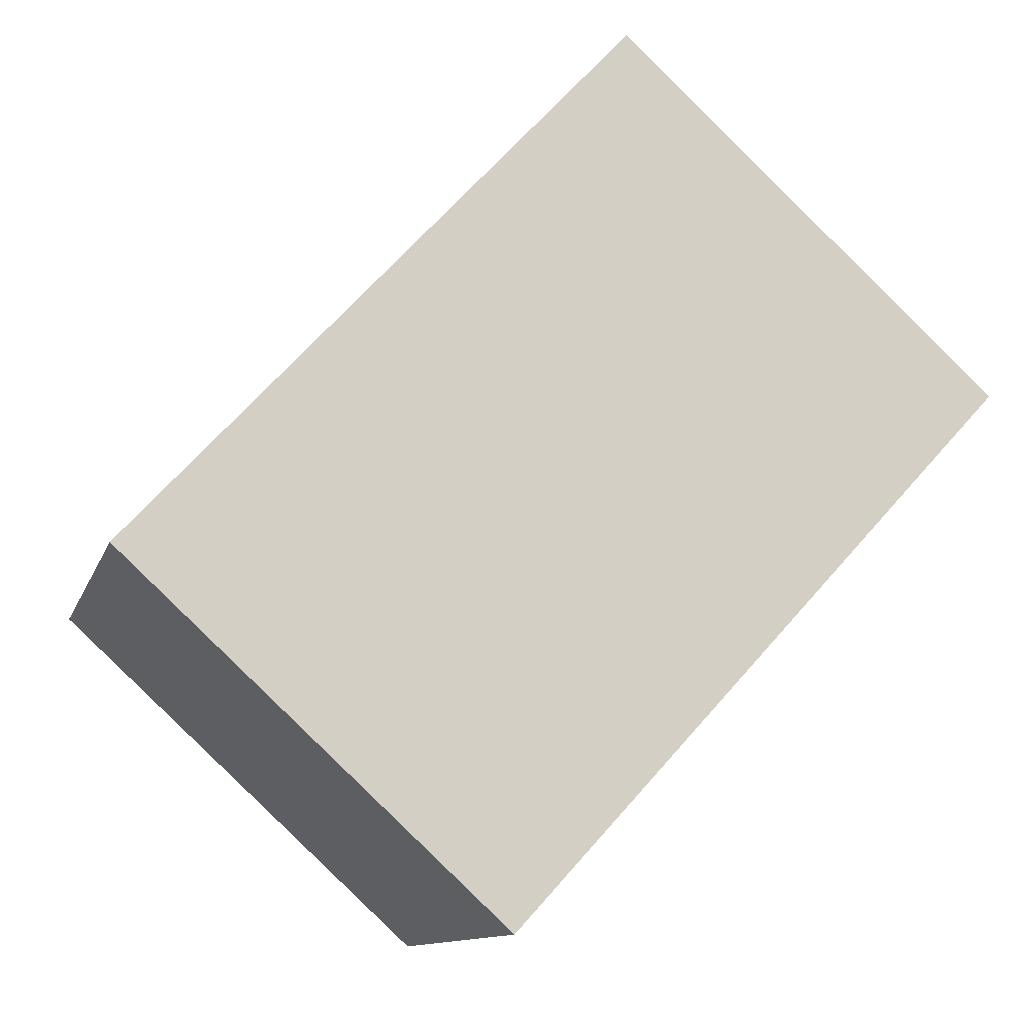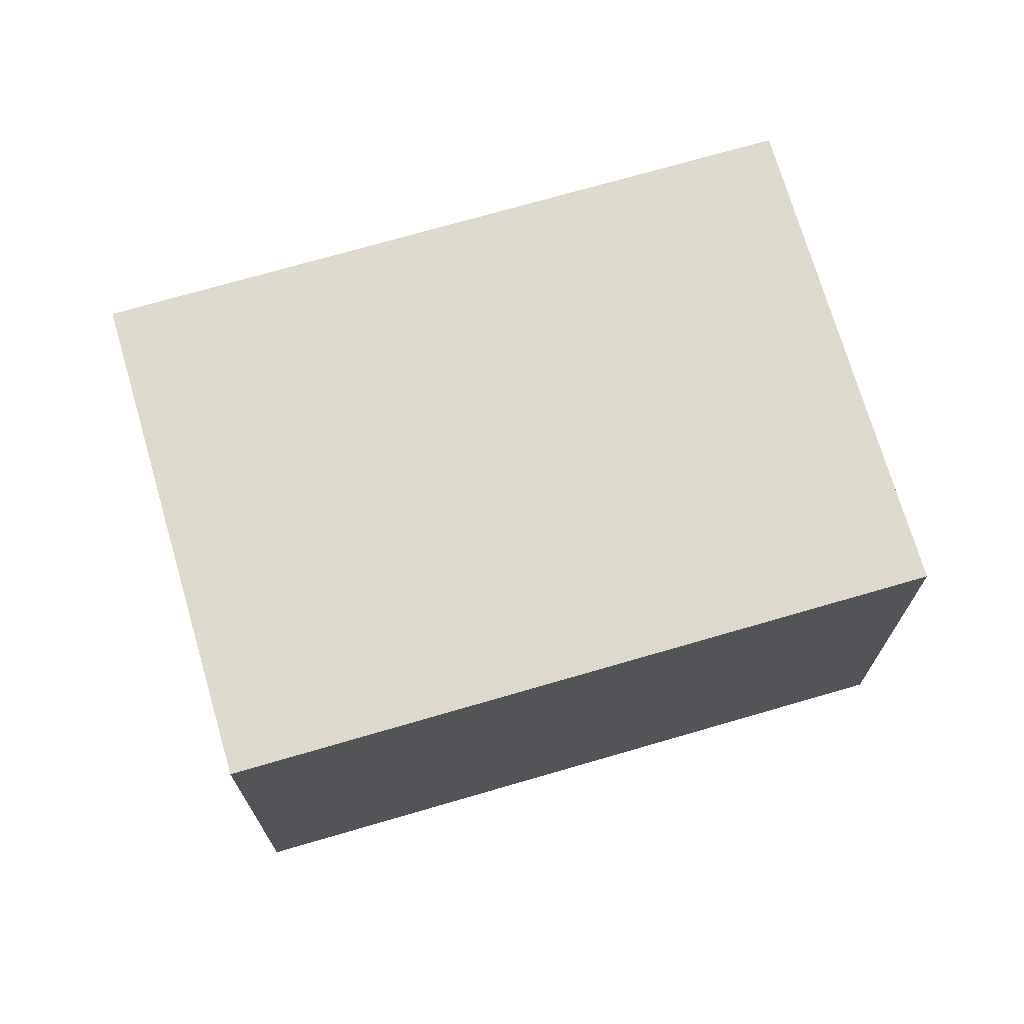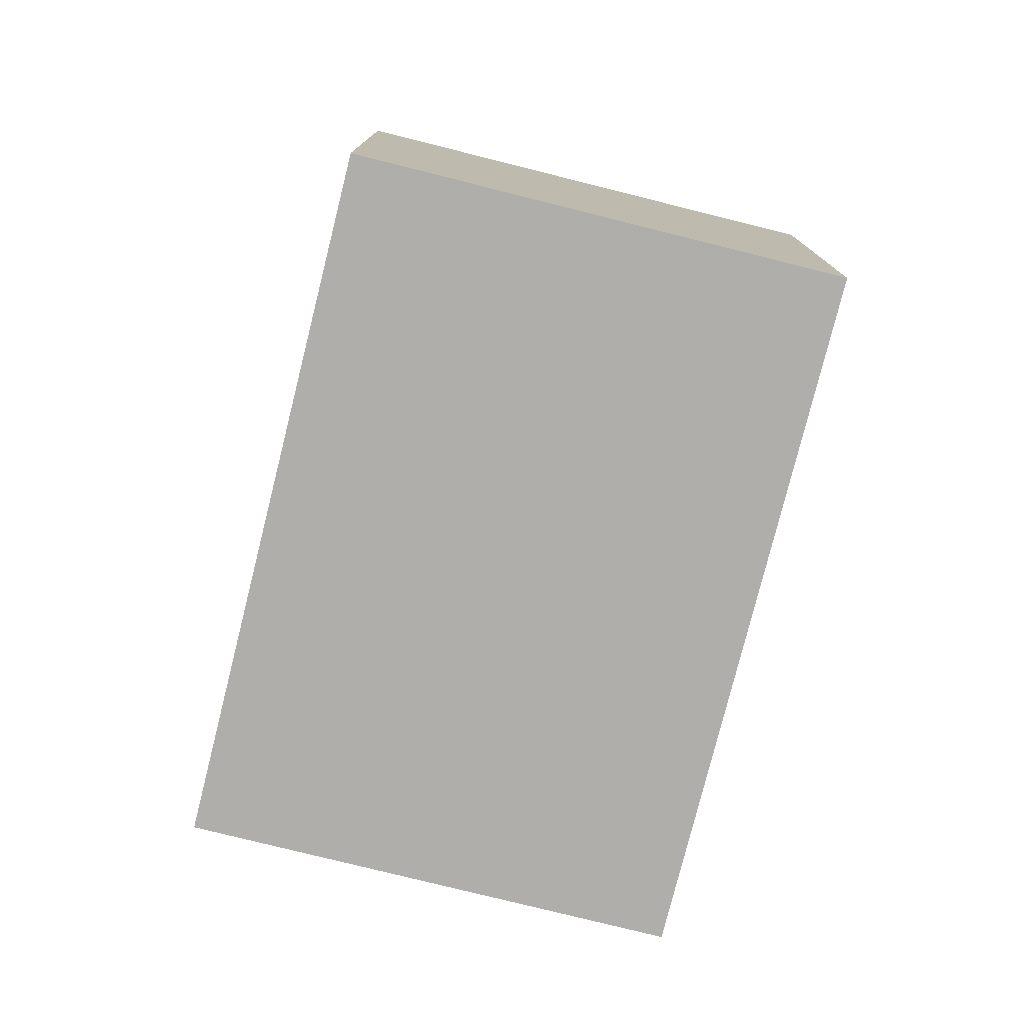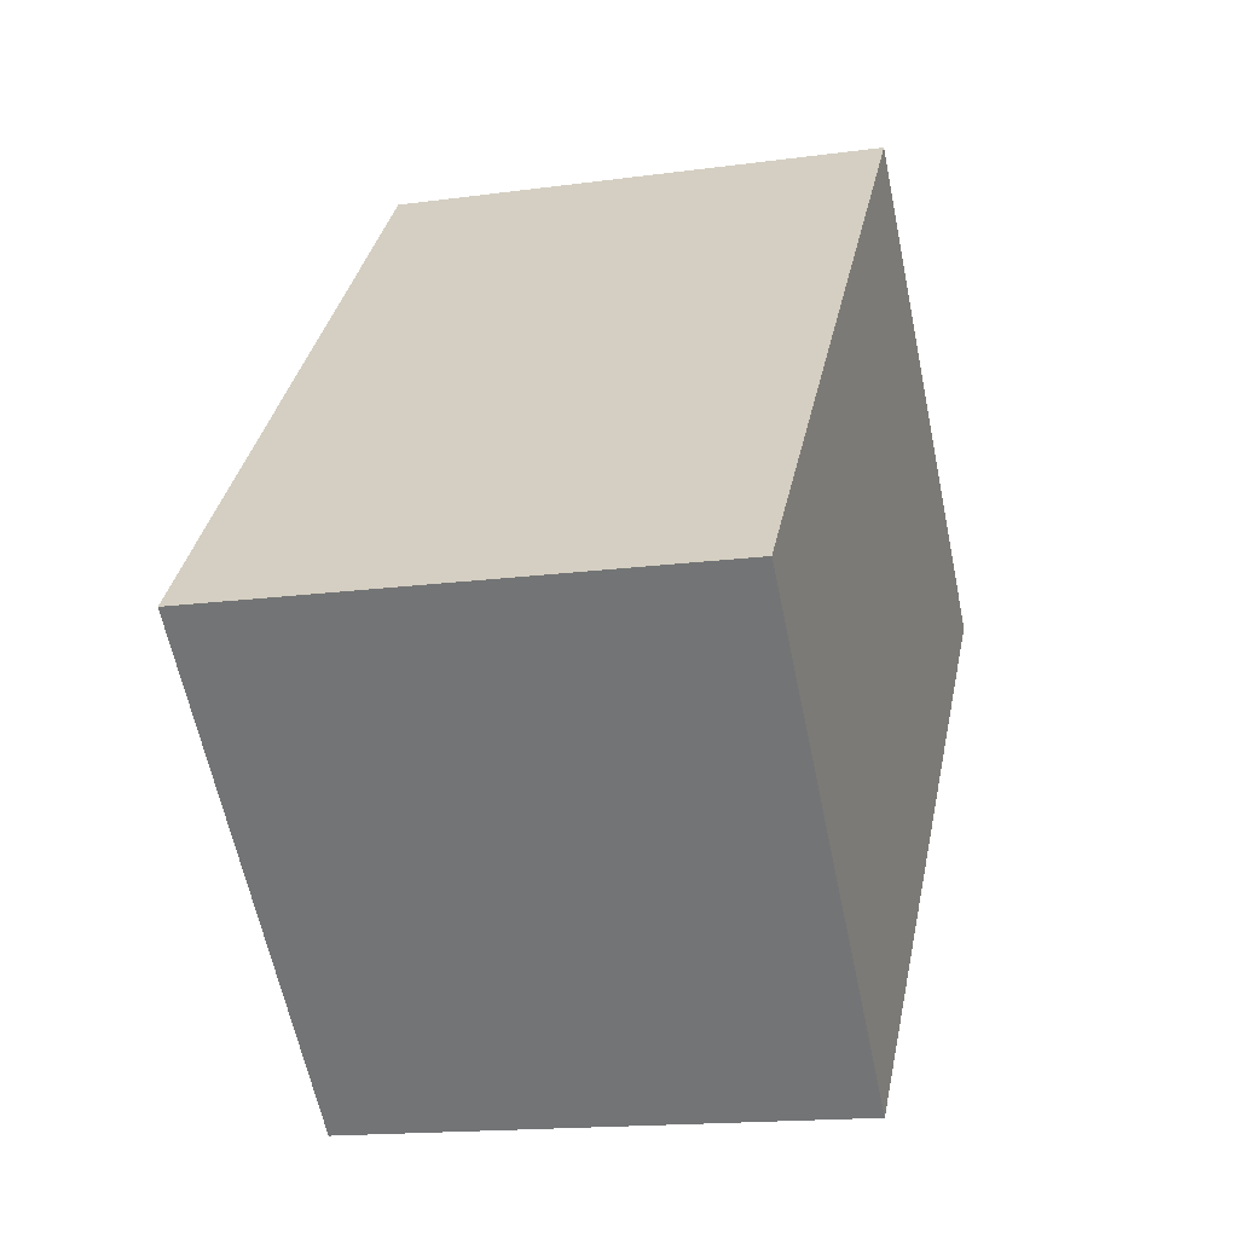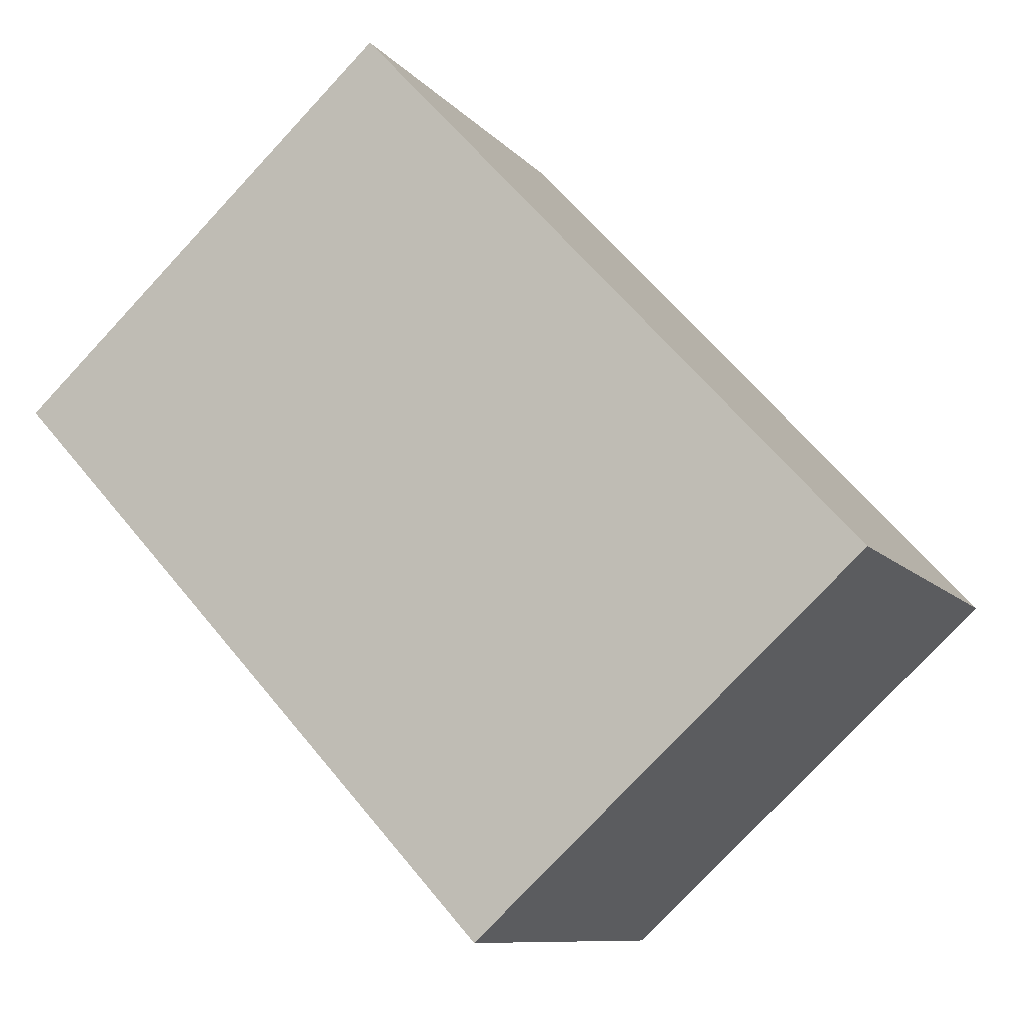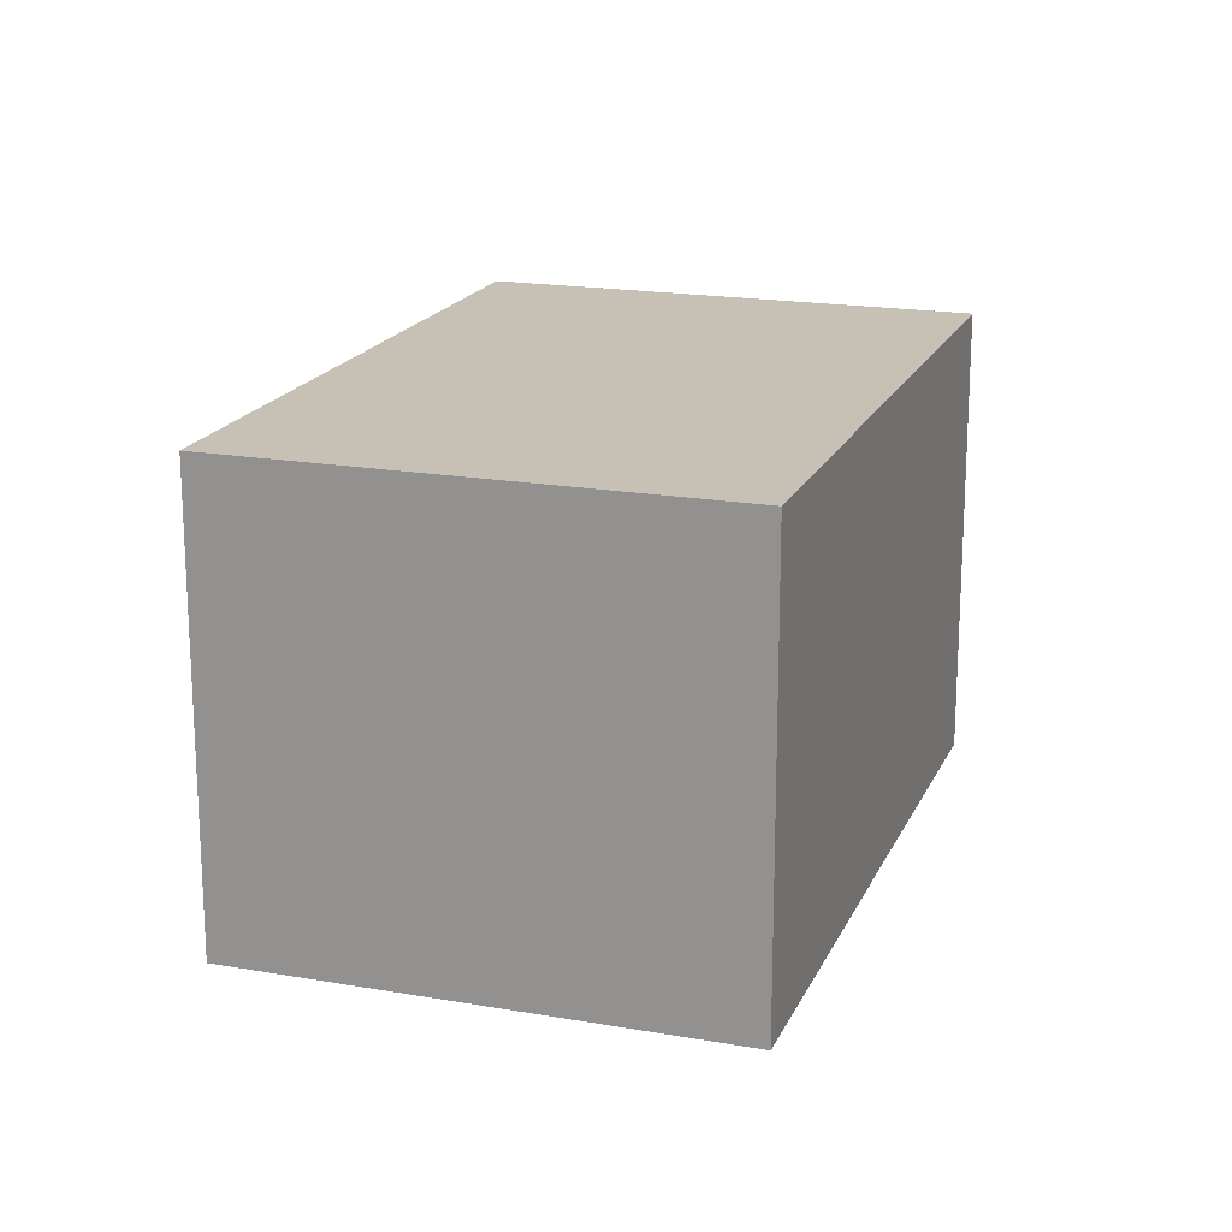
<metadata>
{"format":"obj","ext":"obj","renderer":"f3d","projection":"perspective","resolution":1024,"background":"white","views":[{"elev":-11.4,"azim":165.5,"up":"+Z"},{"elev":72.0,"azim":31.2,"up":"+Y"},{"elev":-77.7,"azim":123.4,"up":"+Y"},{"elev":-16.3,"azim":105.6,"up":"+Z"},{"elev":-9.6,"azim":22.3,"up":"+Z"},{"elev":18.6,"azim":156.0,"up":"+Y"}]}
</metadata>
<code>
v  2.003 2.466 1.84
v  2.616 2.466 -2.848
v  0 2.466 1.51e-16
v  3.397 2.466 -2.13
v  4.619 2.466 -1.008
v  2.616 1.744e-16 -2.848
v  0 0 0
v  2.003 -1.127e-16 1.84
v  4.619 6.172e-17 -1.008
v  3.397 1.304e-16 -2.13
g defaultobject
f 1 2 3
f 2 1 4
f 4 1 5
f 6 3 2
f 3 6 7
f 7 1 3
f 1 7 8
f 8 5 1
f 5 8 9
f 4 6 2
f 6 4 5
f 6 5 10
f 10 5 9
f 10 7 6
f 7 10 8
f 8 10 9

</code>
